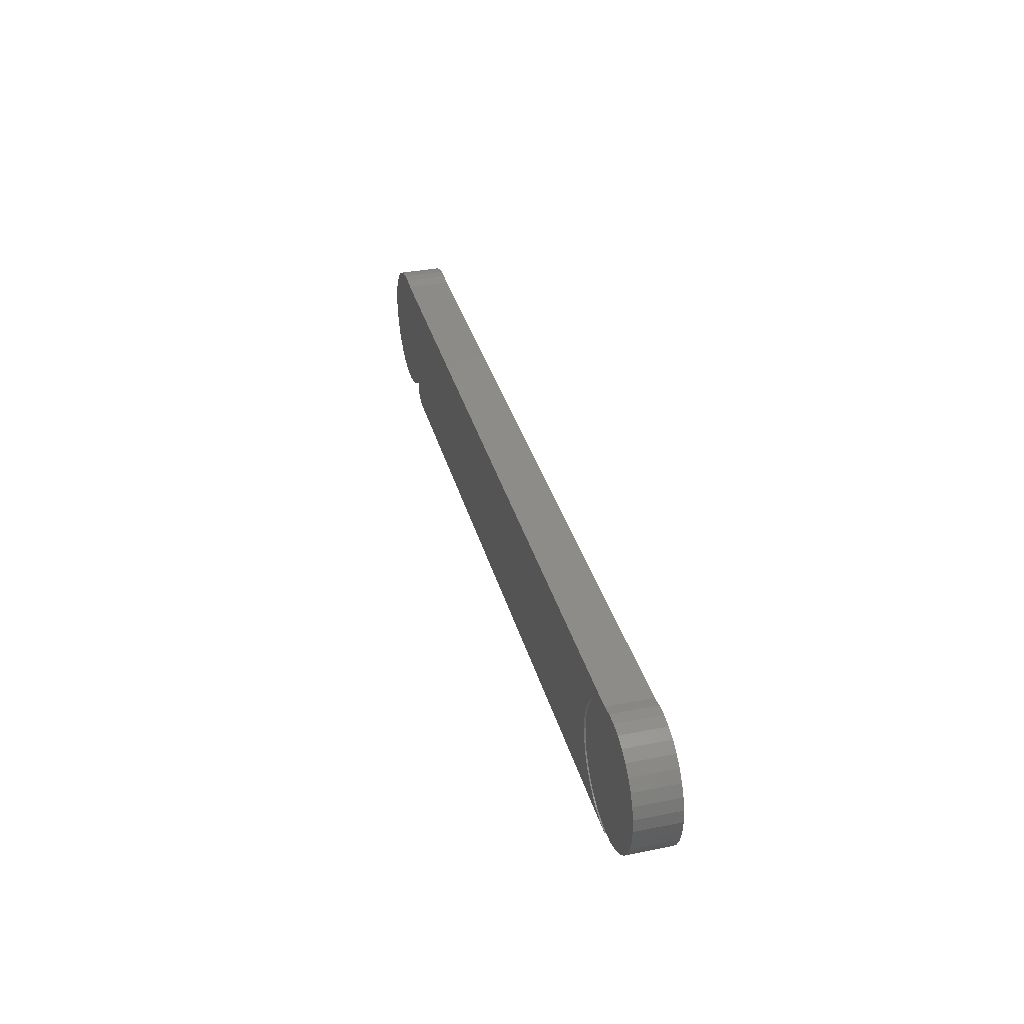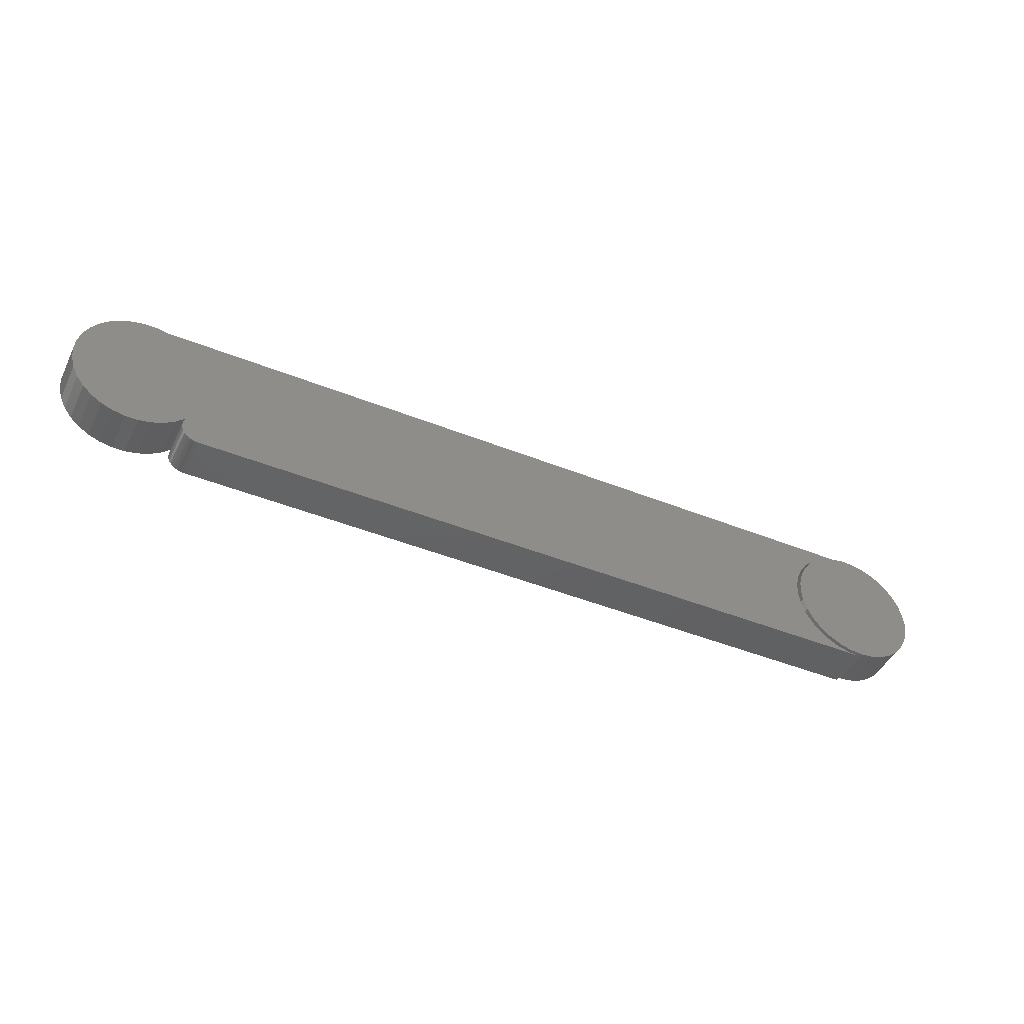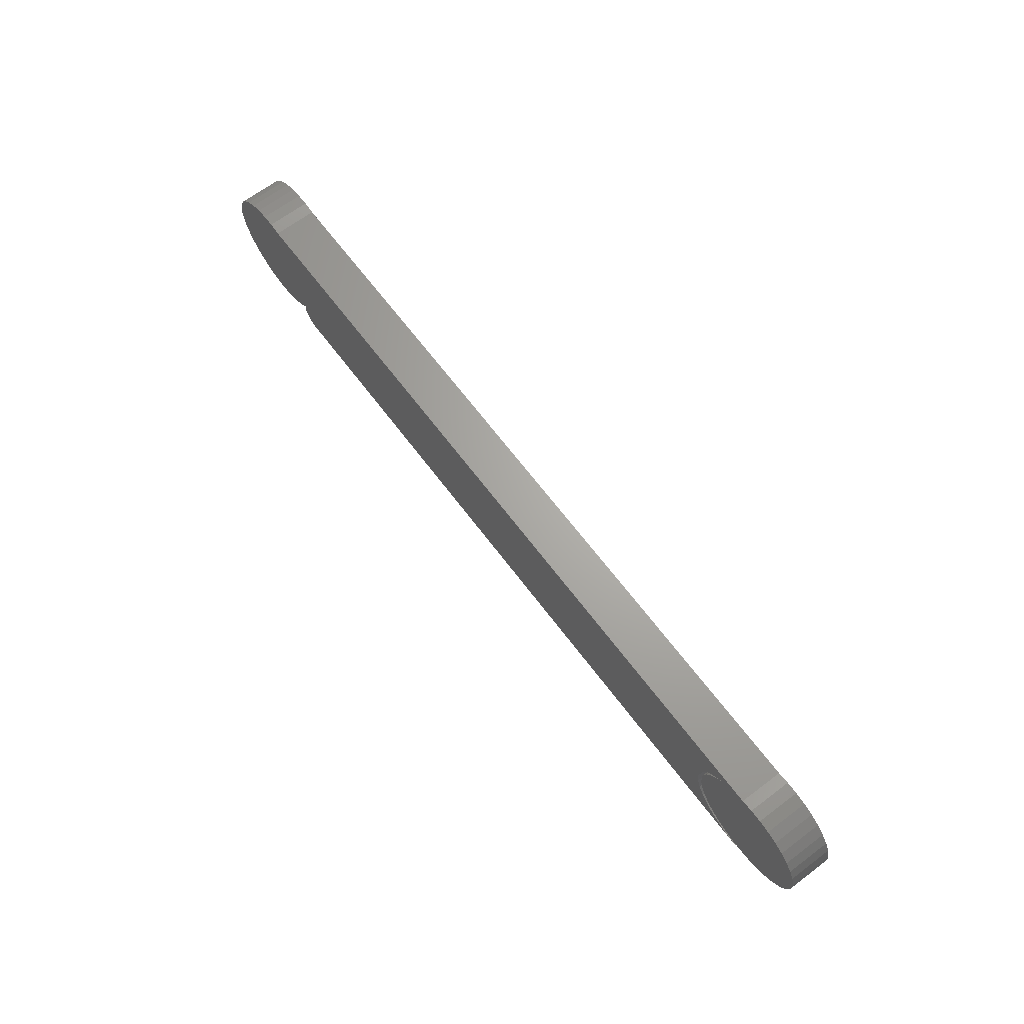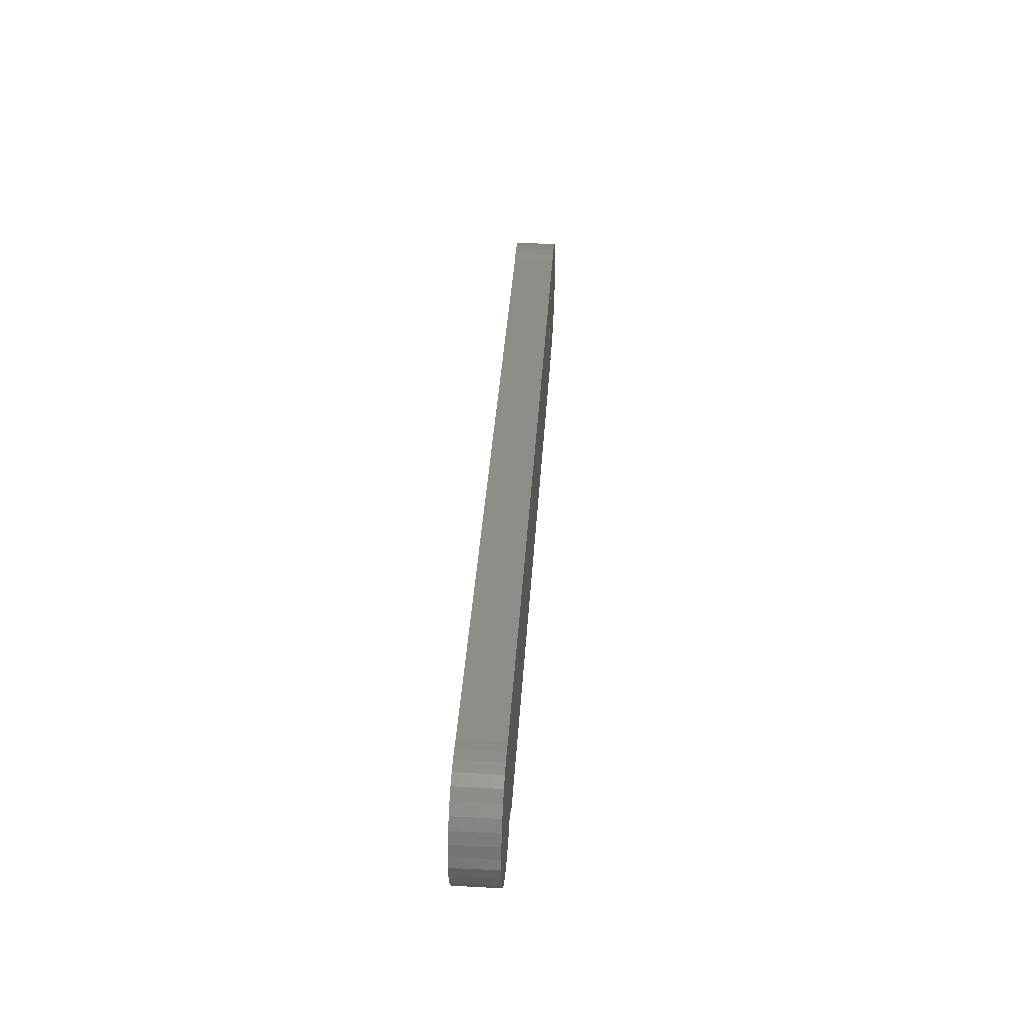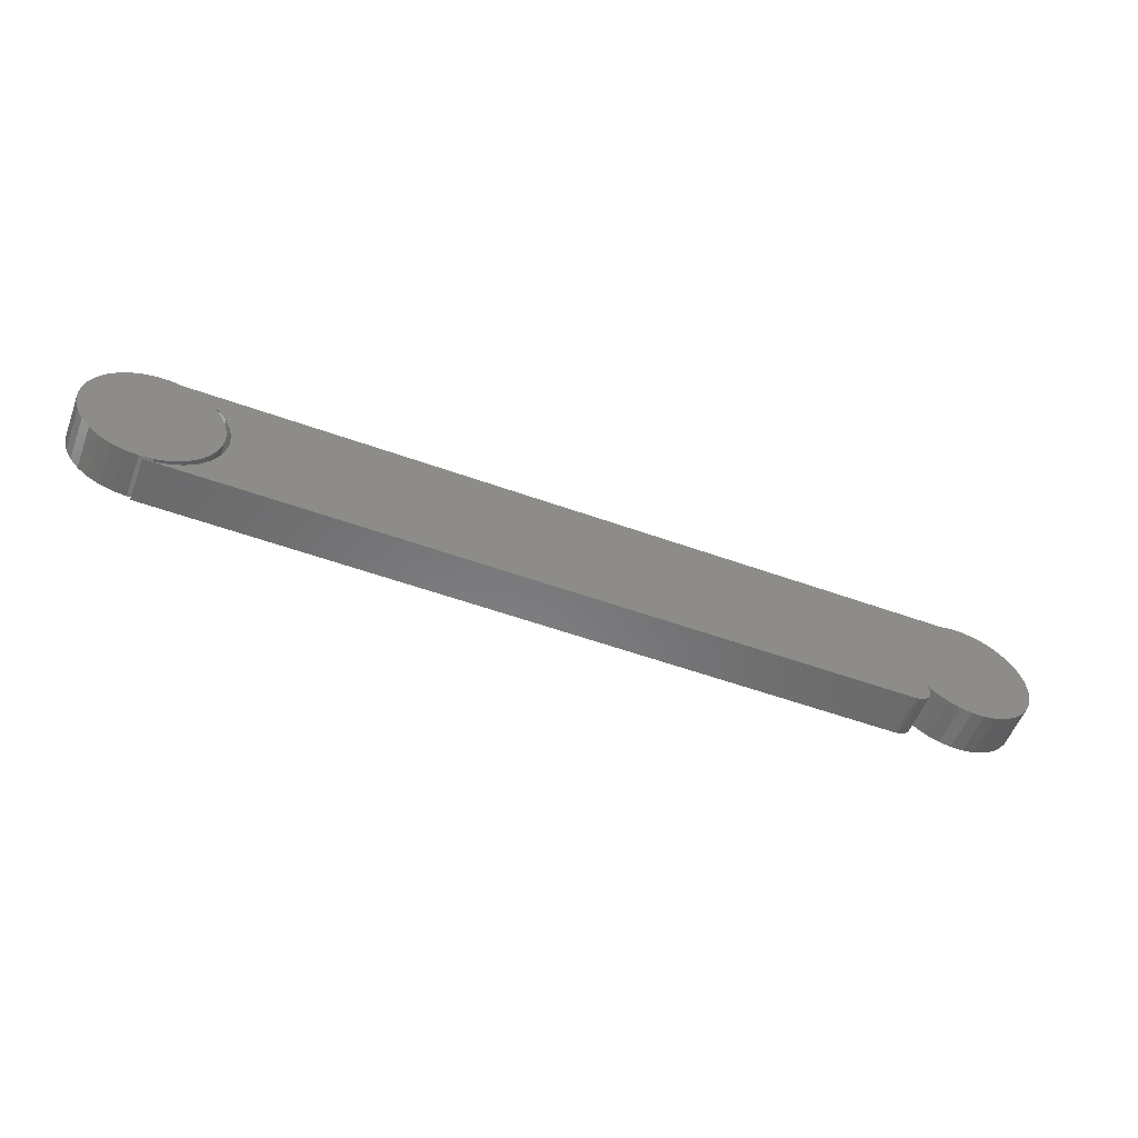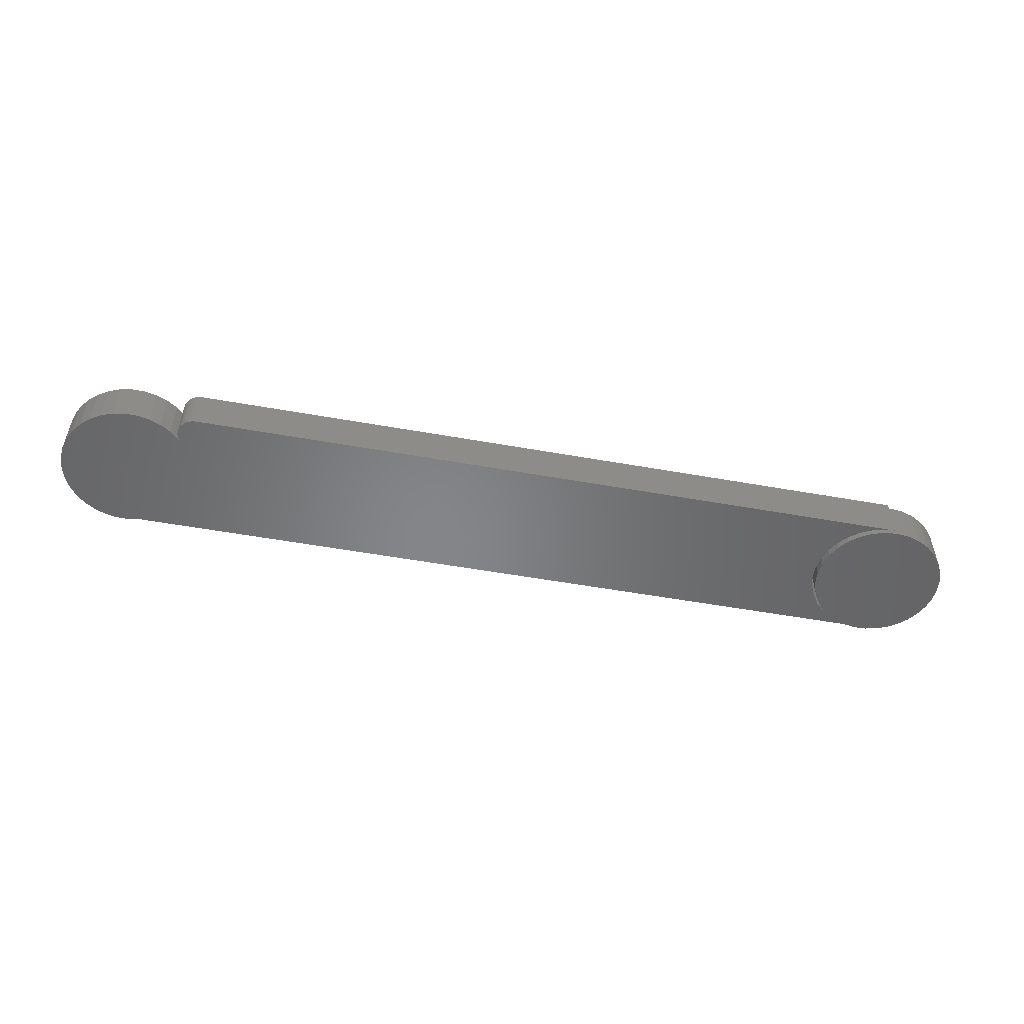
<metadata>
{"format":"stl","ext":"stl","renderer":"f3d","projection":"perspective","resolution":1024,"background":"white","views":[{"elev":35.2,"azim":-104.9,"up":"+Z"},{"elev":-44.6,"azim":154.9,"up":"+Z"},{"elev":66.7,"azim":-127.0,"up":"+Z"},{"elev":39.5,"azim":93.8,"up":"+Z"},{"elev":-55.5,"azim":-20.7,"up":"+Z"},{"elev":-52.7,"azim":169.1,"up":"+Y"}]}
</metadata>
<code>
# stl→obj: 164 verts, 324 faces
v -0.6762 1.052e-18 -0.06142
v -0.03201 7.971e-17 -0.06142
v -0.6875 6.939e-18 -0.0625
v -0.03773 7.908e-17 -0.0625
v -0.7178 3.944e-18 0.05271
v -0.7077 5.059e-18 0.05674
v -0.6756 8.622e-18 0.05724
v -0.6863 7.438e-18 0.05904
v -0.7348 2.049e-18 0.03957
v -0.7269 2.93e-18 0.04692
v -0.6502 1.054e-17 0.04418
v -0.6447 1.206e-17 0.03716
v -0.7413 1.331e-18 0.03089
v -0.6391 1.268e-17 0.02885
v -0.7461 8.005e-19 0.02119
v -0.635 1.314e-17 0.01971
v -0.749 4.749e-19 0.01077
v -0.6324 1.342e-17 0.009996
v -0.6416 1.24e-17 -0.0329
v -0.74 1.473e-18 -0.0329
v -0.6361 1.301e-17 -0.02266
v -0.7327 2.291e-18 -0.04187
v -0.6489 1.159e-17 -0.04187
v -0.7237 3.287e-18 -0.04923
v -0.6579 1.059e-17 -0.04923
v -0.7134 4.423e-18 -0.0547
v -0.6681 9.455e-18 -0.0547
v -0.7023 5.656e-18 -0.05807
v -0.6792 8.221e-18 -0.05807
v -0.6908 6.939e-18 -0.05921
v -0.6971 6.237e-18 0.05887
v 0.04712 5.154e-18 0.05271
v 0.03708 4.527e-18 0.05674
v 0.05626 5.725e-18 0.04692
v 0.0642 6.22e-18 0.03957
v -0.642 1.095e-17 0.0363
v 0.07066 6.624e-18 0.03089
v -0.6355 1.11e-17 0.02701
v 0.07544 6.922e-18 0.02119
v -0.6308 1.097e-17 0.01666
v 0.07043 6.609e-18 -0.03127
v -0.6331 7.944e-18 -0.02767
v 0.07533 6.916e-18 -0.02146
v -0.6388 6.698e-18 -0.03748
v -0.02364 8.064e-17 -0.05362
v -0.6552 3.906e-18 -0.05305
v -0.02263 8.075e-17 -0.05087
v -0.02514 8.048e-17 -0.05613
v -0.6653 2.461e-18 -0.05823
v -0.02709 8.026e-17 -0.05831
v -0.0294 8e-17 -0.06009
v -0.03482 7.94e-17 -0.06223
v 0.05567 5.688e-18 -0.04737
v -0.01591 1.218e-18 -0.04697
v 0.0638 6.195e-18 -0.04001
v -0.006631 1.797e-18 -0.05281
v 0.04633 5.104e-18 -0.05311
v 0.003566 2.434e-18 -0.05684
v 0.03609 4.465e-18 -0.05702
v 0.01433 3.106e-18 -0.05892
v 0.0253 3.791e-18 -0.05899
v 0.004988 2.523e-18 0.05724
v 0.01566 3.189e-18 0.05904
v 0.02647 3.864e-18 0.05887
v -0.02395 8.061e-17 -0.03951
v -0.02282 8.073e-17 -0.04221
v -0.6463 5.335e-18 -0.04604
v -0.02221 8.08e-17 -0.04507
v -0.02215 8.081e-17 -0.04799
v -0.7455 8.656e-19 -0.02266
v -0.7489 4.915e-19 -0.01155
v -0.6327 1.339e-17 -0.01155
v -0.75 3.652e-19 7.251e-18
v -0.6316 1.351e-17 -7.251e-18
v 0.07834 7.104e-18 -0.01092
v -0.6277 9.914e-18 -0.005722
v 0.07936 7.167e-18 -2.175e-17
v -0.6282 1.057e-17 0.005619
v 0.07837 7.105e-18 0.01077
v -0.6294 9.029e-18 -0.01695
v -0.6875 -0.03906 -0.0625
v -0.03201 -0.03906 -0.06142
v -0.6762 -0.03906 -0.06142
v -0.03773 -0.03906 -0.0625
v -0.6756 -0.03906 0.05724
v -0.7077 -0.03906 0.05674
v -0.7178 -0.03906 0.05271
v -0.6863 -0.03906 0.05904
v -0.6502 -0.03906 0.04418
v -0.7269 -0.03906 0.04692
v -0.7348 -0.03906 0.03957
v -0.6447 -0.03906 0.03716
v -0.7413 -0.03906 0.03089
v -0.6391 -0.03906 0.02885
v -0.7461 -0.03906 0.02119
v -0.635 -0.03906 0.01971
v -0.749 -0.03906 0.01077
v -0.6324 -0.03906 0.009996
v -0.6361 -0.03906 -0.02266
v -0.74 -0.03906 -0.0329
v -0.6416 -0.03906 -0.0329
v -0.7327 -0.03906 -0.04187
v -0.6489 -0.03906 -0.04187
v -0.7237 -0.03906 -0.04923
v -0.6579 -0.03906 -0.04923
v -0.7134 -0.03906 -0.0547
v -0.6681 -0.03906 -0.0547
v -0.7023 -0.03906 -0.05807
v -0.6792 -0.03906 -0.05807
v -0.6908 -0.03906 -0.05921
v -0.6971 -0.03906 0.05887
v 0.03708 -0.03906 0.05674
v 0.04712 -0.03906 0.05271
v 0.05626 -0.03906 0.04692
v 0.0642 -0.03906 0.03957
v -0.642 -0.03906 0.0363
v 0.07066 -0.03906 0.03089
v -0.6355 -0.03906 0.02701
v 0.07544 -0.03906 0.02119
v -0.6308 -0.03906 0.01666
v 0.07533 -0.03906 -0.02146
v -0.6331 -0.03906 -0.02767
v 0.07043 -0.03906 -0.03127
v -0.6388 -0.03906 -0.03748
v -0.02263 -0.03906 -0.05087
v -0.6552 -0.03906 -0.05305
v -0.02364 -0.03906 -0.05362
v -0.02514 -0.03906 -0.05613
v -0.6653 -0.03906 -0.05823
v -0.02709 -0.03906 -0.05831
v -0.0294 -0.03906 -0.06009
v -0.03482 -0.03906 -0.06223
v 0.0638 -0.03906 -0.04001
v -0.01591 -0.03906 -0.04697
v 0.05567 -0.03906 -0.04737
v -0.006631 -0.03906 -0.05281
v 0.04633 -0.03906 -0.05311
v 0.003566 -0.03906 -0.05684
v 0.03609 -0.03906 -0.05702
v 0.01433 -0.03906 -0.05892
v 0.0253 -0.03906 -0.05899
v 0.004988 -0.03906 0.05724
v 0.02647 -0.03906 0.05887
v 0.01566 -0.03906 0.05904
v -0.02395 -0.03906 -0.03951
v -0.6463 -0.03906 -0.04604
v -0.02282 -0.03906 -0.04221
v -0.02215 -0.03906 -0.04799
v -0.02221 -0.03906 -0.04507
v -0.6316 -0.03906 -7.251e-18
v -0.75 -0.03906 7.251e-18
v -0.6327 -0.03906 -0.01155
v -0.7489 -0.03906 -0.01155
v -0.7455 -0.03906 -0.02266
v 0.07837 -0.03906 0.01077
v -0.6282 -0.03906 0.005619
v 0.07936 -0.03906 -2.175e-17
v -0.6277 -0.03906 -0.005722
v 0.07834 -0.03906 -0.01092
v -0.6294 -0.03906 -0.01695
v -0.6597 1.039e-17 0.05039
v -0.6597 -0.03906 0.05039
v -0.6516 1.129e-17 0.04441
v -0.6516 -0.03906 0.04441
f 1 2 3
f 2 4 3
f 5 6 7
f 6 8 7
f 9 10 11
f 12 9 11
f 13 9 12
f 14 13 12
f 15 13 14
f 16 15 14
f 17 15 16
f 18 17 16
f 19 20 21
f 22 20 19
f 23 22 19
f 24 22 23
f 25 24 23
f 26 24 25
f 27 26 25
f 28 26 27
f 29 28 27
f 30 28 29
f 6 31 8
f 32 5 33
f 10 5 32
f 34 10 32
f 11 10 34
f 35 11 34
f 35 36 11
f 36 35 37
f 37 38 36
f 38 37 39
f 39 40 38
f 41 42 43
f 44 42 41
f 45 46 47
f 46 45 48
f 48 49 46
f 50 49 48
f 49 50 51
f 51 1 49
f 2 1 51
f 2 52 4
f 53 54 55
f 56 54 53
f 57 56 53
f 58 56 57
f 59 58 57
f 60 58 59
f 61 60 59
f 62 63 64
f 62 64 33
f 62 33 5
f 62 5 7
f 65 66 67
f 65 67 44
f 65 44 41
f 65 41 55
f 65 55 54
f 67 66 68
f 67 68 69
f 67 69 47
f 67 47 46
f 20 70 21
f 21 70 71
f 21 71 72
f 72 71 73
f 72 73 74
f 74 73 17
f 74 17 18
f 75 76 77
f 77 76 78
f 77 78 79
f 79 78 40
f 79 40 39
f 42 80 43
f 43 80 76
f 43 76 75
f 81 82 83
f 81 84 82
f 85 86 87
f 85 88 86
f 89 90 91
f 89 91 92
f 92 91 93
f 92 93 94
f 94 93 95
f 94 95 96
f 96 95 97
f 96 97 98
f 99 100 101
f 101 100 102
f 101 102 103
f 103 102 104
f 103 104 105
f 105 104 106
f 105 106 107
f 107 106 108
f 107 108 109
f 109 108 110
f 88 111 86
f 112 87 113
f 113 87 90
f 113 90 114
f 114 90 89
f 114 89 115
f 89 116 115
f 117 115 116
f 116 118 117
f 119 117 118
f 118 120 119
f 121 122 123
f 123 122 124
f 125 126 127
f 128 127 126
f 126 129 128
f 128 129 130
f 131 130 129
f 129 83 131
f 131 83 82
f 84 132 82
f 133 134 135
f 135 134 136
f 135 136 137
f 137 136 138
f 137 138 139
f 139 138 140
f 139 140 141
f 142 85 87
f 142 87 112
f 142 112 143
f 142 143 144
f 145 134 133
f 145 133 123
f 145 123 124
f 145 124 146
f 145 146 147
f 146 126 125
f 146 125 148
f 146 148 149
f 146 149 147
f 98 97 150
f 150 97 151
f 150 151 152
f 152 151 153
f 152 153 99
f 99 153 154
f 99 154 100
f 119 120 155
f 155 120 156
f 155 156 157
f 157 156 158
f 157 158 159
f 159 158 121
f 121 158 160
f 121 160 122
f 74 150 72
f 72 150 152
f 72 152 21
f 21 152 99
f 21 99 19
f 19 99 101
f 19 101 23
f 23 101 103
f 23 103 25
f 25 103 105
f 25 105 27
f 27 105 107
f 27 107 29
f 29 107 109
f 29 109 30
f 30 109 110
f 30 110 28
f 28 110 108
f 28 108 26
f 26 108 106
f 26 106 24
f 24 106 104
f 24 104 22
f 22 104 102
f 22 102 20
f 20 102 100
f 20 100 70
f 70 100 154
f 70 154 71
f 71 154 153
f 71 153 73
f 73 153 151
f 62 142 63
f 63 142 144
f 63 144 64
f 64 144 143
f 64 143 33
f 33 143 112
f 33 112 32
f 32 112 113
f 32 113 34
f 34 113 114
f 34 114 35
f 35 114 115
f 35 115 37
f 37 115 117
f 37 117 39
f 39 117 119
f 39 119 79
f 79 119 155
f 79 155 77
f 77 155 157
f 77 157 75
f 75 157 159
f 75 159 43
f 43 159 121
f 43 121 41
f 41 121 123
f 41 123 55
f 55 123 133
f 55 133 53
f 53 133 135
f 53 135 57
f 57 135 137
f 57 137 59
f 59 137 139
f 59 139 61
f 61 139 141
f 61 141 60
f 60 141 140
f 60 140 58
f 58 140 138
f 58 138 56
f 56 138 136
f 56 136 54
f 54 136 134
f 54 134 65
f 65 134 145
f 65 145 66
f 66 145 147
f 66 147 68
f 68 147 149
f 68 149 69
f 69 149 148
f 69 148 47
f 47 148 125
f 47 125 45
f 45 125 127
f 45 127 48
f 48 127 128
f 48 128 50
f 50 128 130
f 50 130 51
f 51 130 131
f 51 131 2
f 2 131 82
f 2 82 52
f 52 82 132
f 52 132 4
f 4 132 84
f 81 3 84
f 84 3 4
f 161 162 163
f 163 162 164
f 163 164 11
f 11 164 89
f 11 89 12
f 12 89 92
f 12 92 14
f 14 92 94
f 14 94 16
f 16 94 96
f 16 96 18
f 18 96 98
f 18 98 74
f 74 98 150
f 73 151 17
f 17 151 97
f 17 97 15
f 15 97 95
f 15 95 13
f 13 95 93
f 13 93 9
f 9 93 91
f 9 91 10
f 10 91 90
f 10 90 5
f 5 90 87
f 5 87 6
f 6 87 86
f 6 86 31
f 31 86 111
f 31 111 8
f 8 111 88
f 8 88 7
f 7 88 85
f 142 62 85
f 85 62 7
f 89 164 163
f 11 89 163
f 162 163 164
f 161 163 162
f 80 158 76
f 76 158 156
f 76 156 78
f 78 156 120
f 78 120 40
f 40 120 118
f 40 118 38
f 38 118 116
f 38 116 36
f 36 116 89
f 36 89 11
f 158 80 160
f 160 80 42
f 160 42 122
f 122 42 44
f 122 44 124
f 124 44 67
f 124 67 146
f 146 67 46
f 146 46 126
f 126 46 49
f 126 49 129
f 129 49 1
f 129 1 83
f 83 1 3
f 83 3 81

</code>
